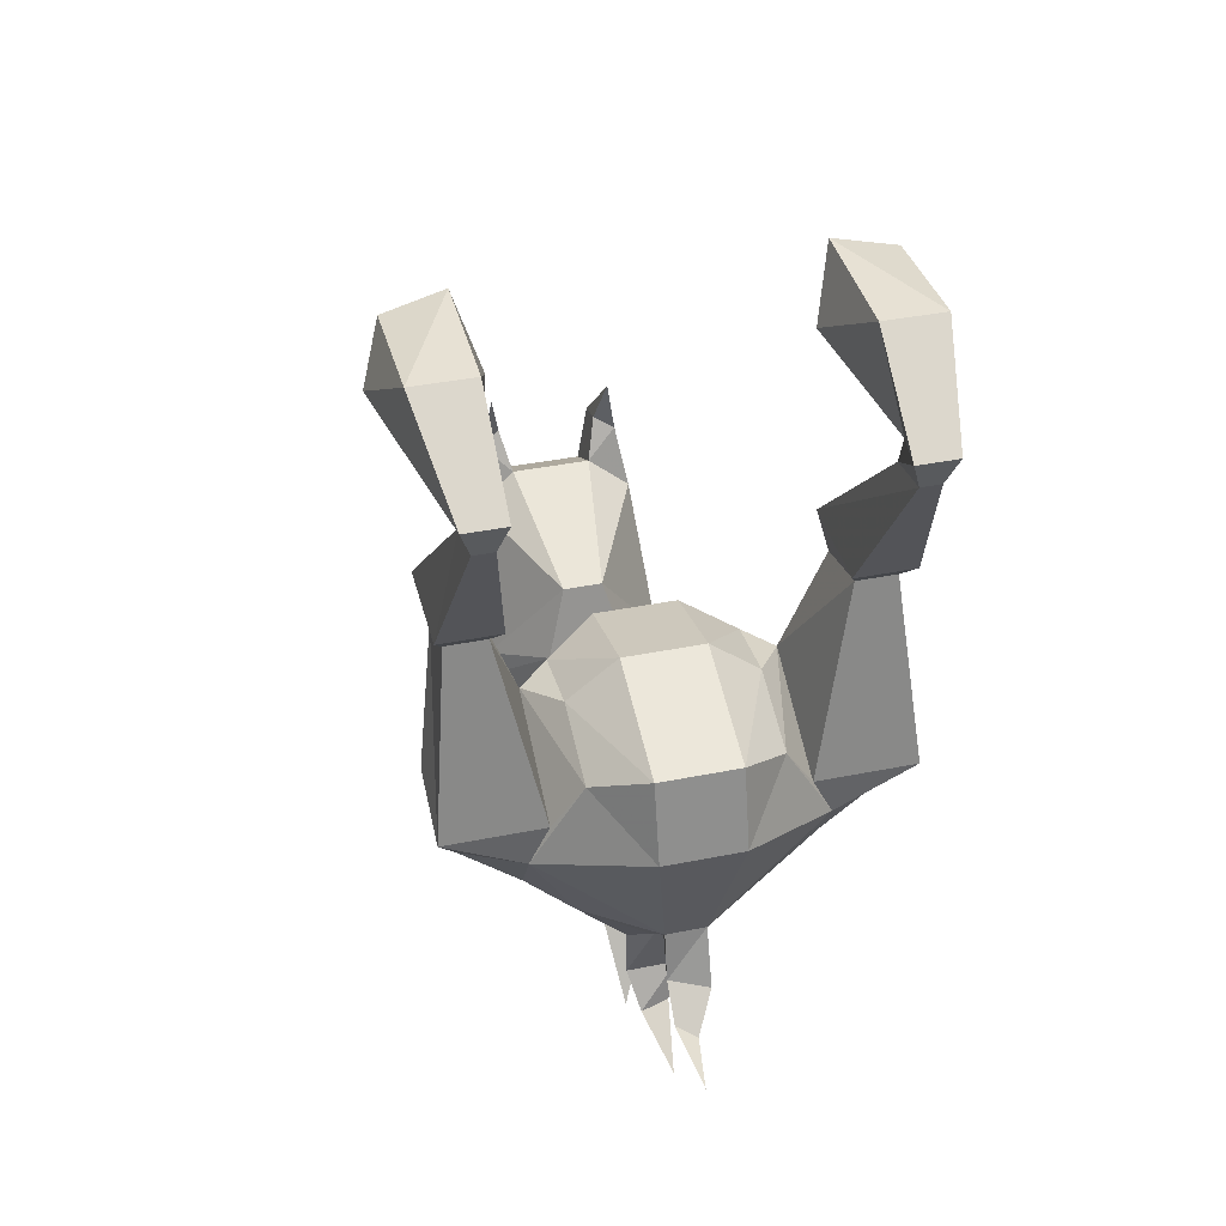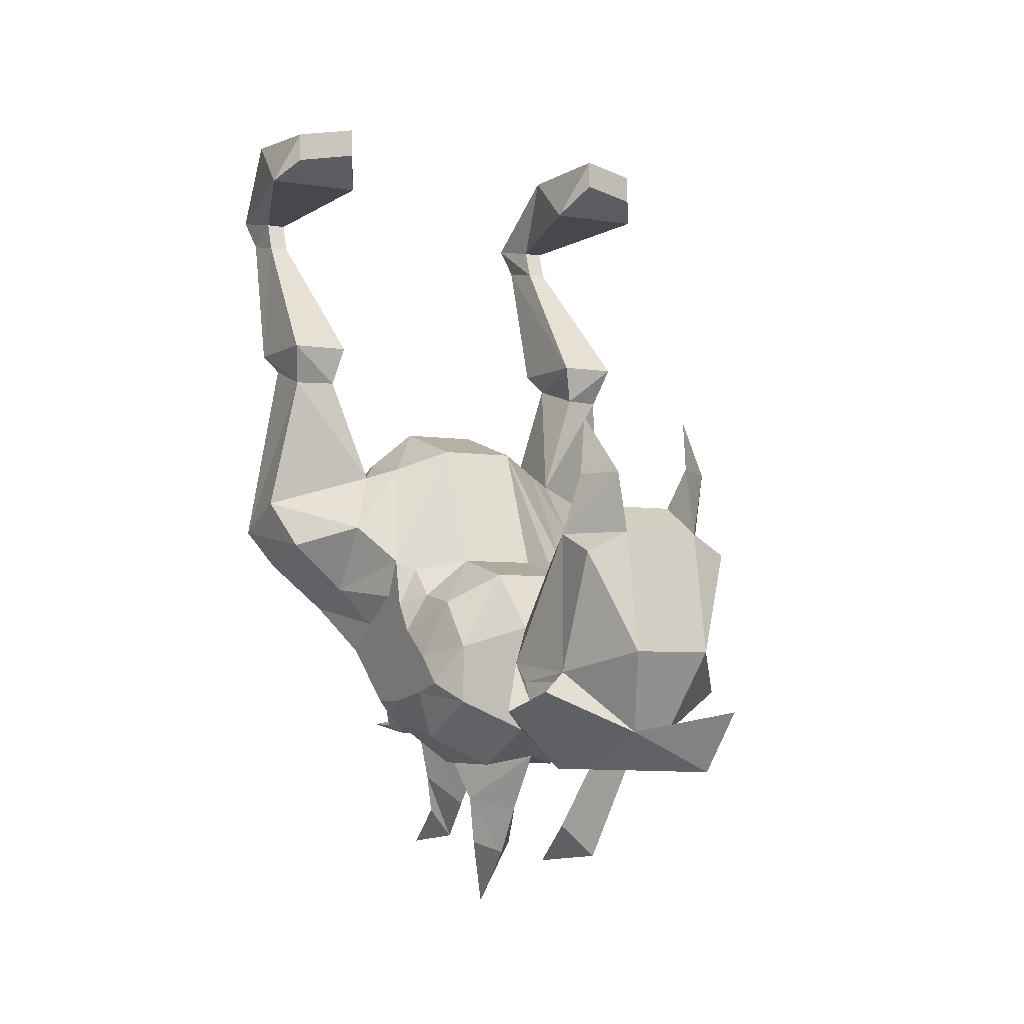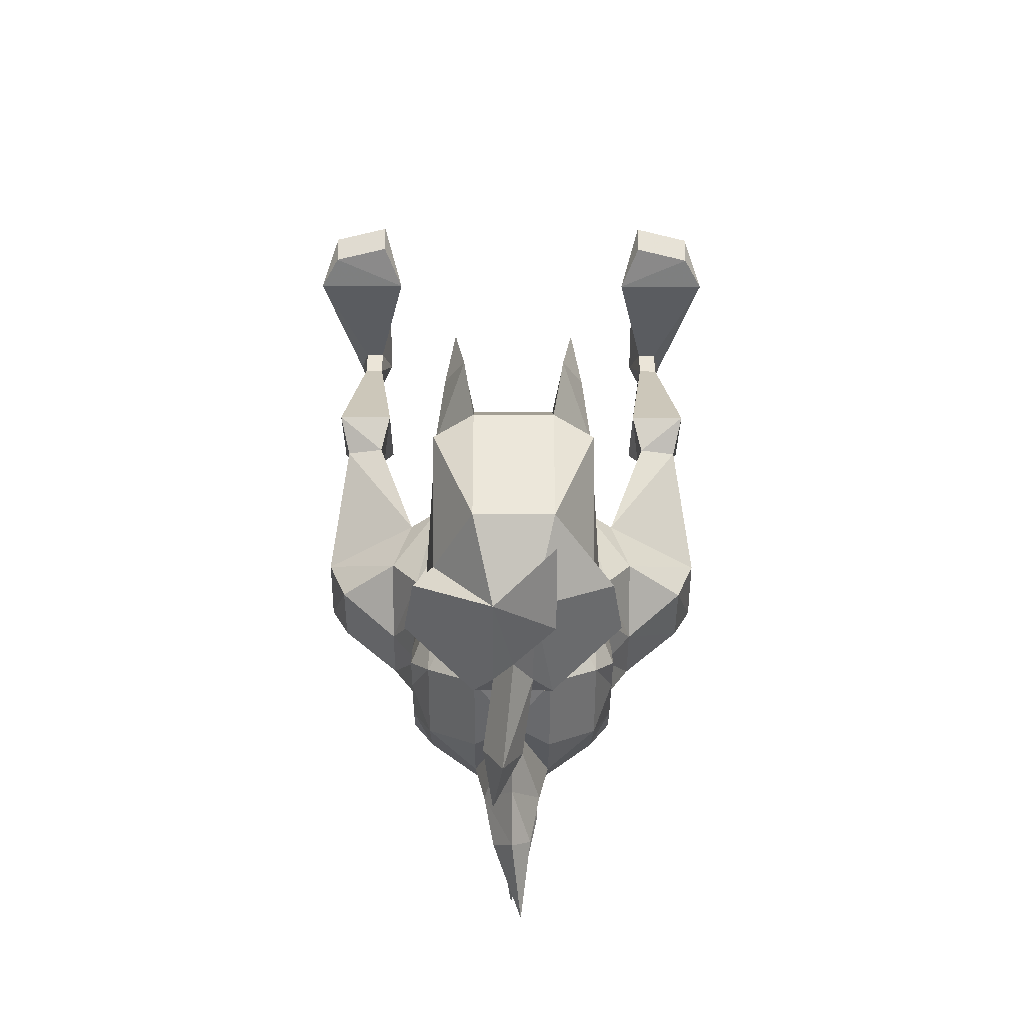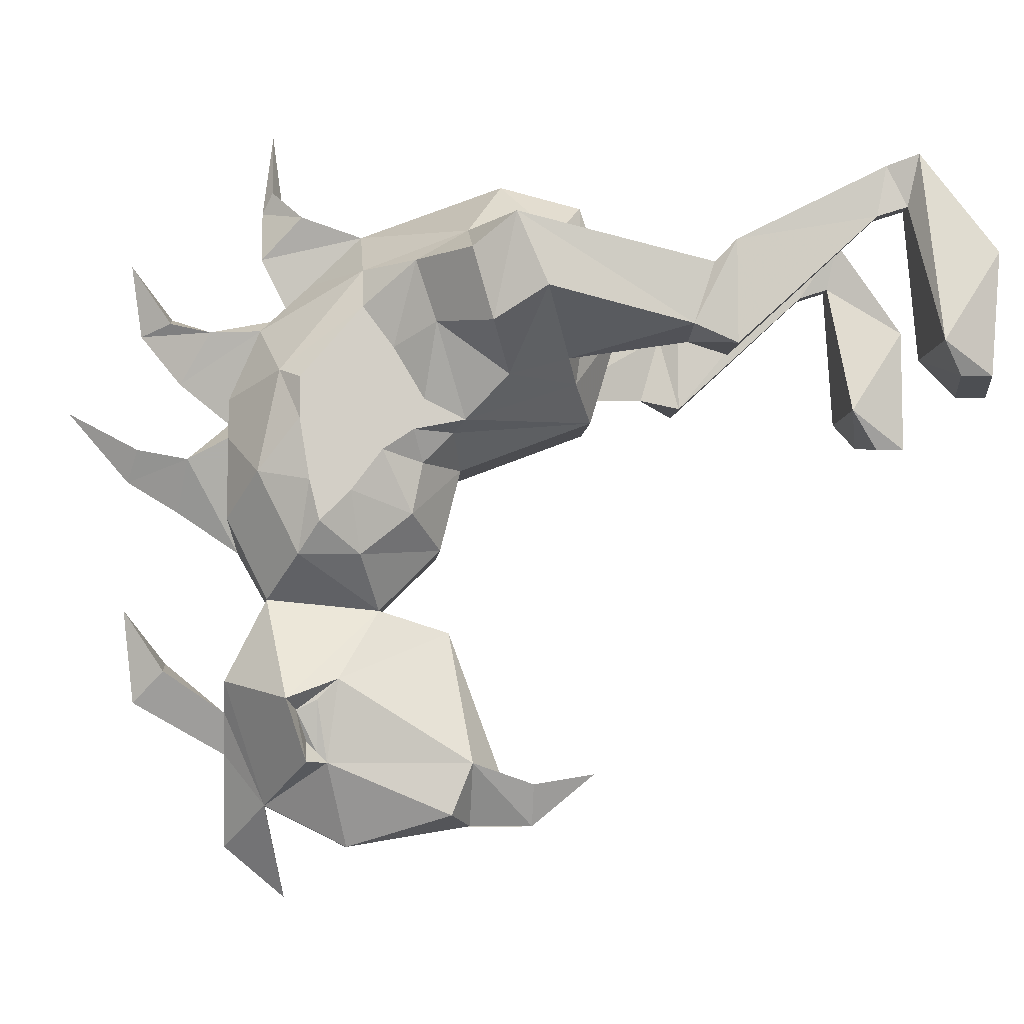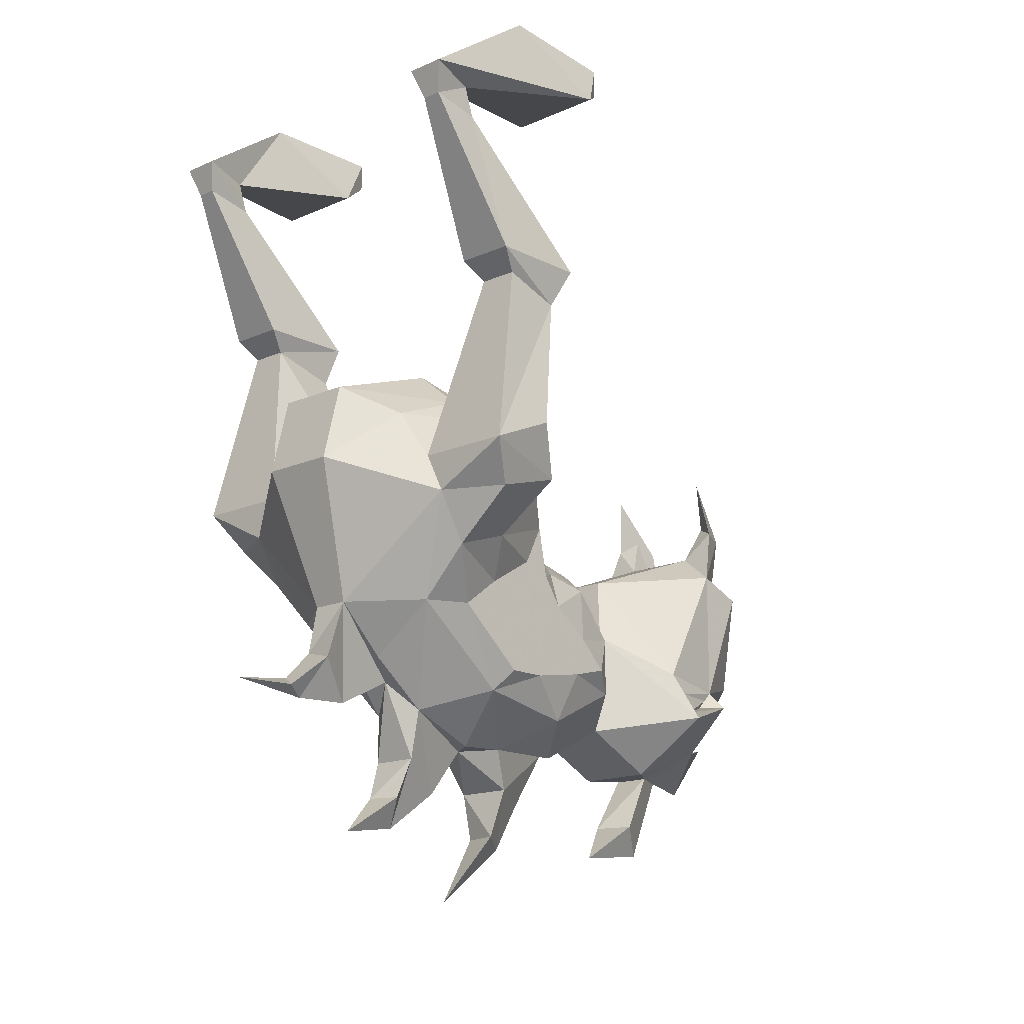
<metadata>
{"format":"obj","ext":"obj","renderer":"f3d","projection":"perspective","resolution":1024,"background":"white","views":[{"elev":39.4,"azim":-14.0,"up":"+Y"},{"elev":-4.9,"azim":151.5,"up":"+Y"},{"elev":-25.9,"azim":179.7,"up":"+Y"},{"elev":-7.6,"azim":84.9,"up":"+Z"},{"elev":-15.5,"azim":42.9,"up":"+Y"}]}
</metadata>
<code>
v 0.4688 -0.3281 -0.3203
v 0.4844 -0.3438 -0.25
v 0.5156 -0.3438 -0.25
v 0.4688 -0.375 -0.2812
v 0.5 -0.375 -0.2109
v 0.4844 -0.375 -0.1797
v 0.4688 -0.375 -0.1562
v 0.4141 -0.3281 -0.1719
v 0.4219 -0.3125 -0.2188
v 0.4688 -0.2812 -0.2812
v 0.5312 -0.2812 -0.2812
v 0.5625 -0.2969 -0.2188
v 0.5781 -0.3125 -0.2188
v 0.5312 -0.375 -0.1562
v 0.5156 -0.375 -0.1797
v 0.4922 -0.4219 -0.1406
v 0.5234 -0.4219 -0.1484
v 0.5078 -0.4453 -0.1719
v 0.5156 -0.4531 -0.1016
v 0.4375 -0.3125 -0.2031
v 0.4297 -0.3203 -0.1797
v 0.4297 -0.3047 -0.1719
v 0.4375 -0.3047 -0.2109
v 0.4375 -0.2969 -0.2188
v 0.4297 -0.2891 -0.1562
v 0.4375 -0.1875 -0.2188
v 0.4375 -0.2031 -0.2578
v 0.5625 -0.3047 -0.2109
v 0.5703 -0.3047 -0.1719
v 0.5703 -0.3203 -0.1797
v 0.5625 -0.3125 -0.2031
v 0.5703 -0.2891 -0.1562
v 0.5859 -0.3281 -0.1719
v 0.4688 -0.1875 -0.2656
v 0.4609 -0.1406 -0.2656
v 0.4609 -0.1328 -0.2422
v 0.4688 -0.1641 -0.2266
v 0.5312 -0.1641 -0.2266
v 0.5312 -0.1875 -0.2656
v 0.5625 -0.1875 -0.2188
v 0.5625 -0.2031 -0.2578
v 0.5156 -0.2031 -0.1172
v 0.5312 -0.2578 -0.1016
v 0.5312 -0.3438 -0.09375
v 0.4844 -0.2031 -0.1172
v 0.4688 -0.2578 -0.1016
v 0.4453 -0.1406 -0.2344
v 0.4531 -0.09375 -0.2266
v 0.4688 -0.3438 -0.09375
v 0.4297 -0.3203 -0.0625
v 0.4297 -0.2734 -0.0625
v 0.4688 -0.2109 -0.05469
v 0.5312 -0.2109 -0.05469
v 0.5703 -0.2734 -0.0625
v 0.5703 -0.3203 -0.0625
v 0.5312 -0.375 -0.03125
v 0.5 -0.3672 -0.05469
v 0.5547 -0.1406 -0.2344
v 0.5391 -0.1328 -0.2422
v 0.5391 -0.1406 -0.2656
v 0.5469 -0.09375 -0.2266
v 0.6562 0.1406 0.2344
v 0.6875 0.1484 0.08594
v 0.6719 0.1953 0.1562
v 0.625 0.1953 0.1562
v 0.625 0.1406 0.2344
v 0.6484 0.1172 0.2266
v 0.6484 0.1328 0.1953
v 0.6328 0.1328 0.1953
v 0.6094 0.1484 0.08594
v 0.6719 0.1641 0.0625
v 0.6719 0.1875 0.0625
v 0.625 0.1953 0.05469
v 0.6328 0.1094 0.1875
v 0.6328 0.1172 0.2266
v 0.6641 0 0.1641
v 0.6484 0.1094 0.1875
v 0.625 0.1719 0.05469
v 0.6172 0 0.08594
v 0.6172 0 0.1641
v 0.6641 0 0.08594
v 0.625 -0.03125 0.09375
v 0.625 -0.01562 0.1484
v 0.6562 -0.01562 0.1484
v 0.6562 -0.03125 0.1016
v 0.5938 -0.1172 0.08594
v 0.5938 -0.1641 0.1797
v 0.6719 -0.1641 0.1797
v 0.6719 -0.1406 0.125
v 0.6094 -0.1641 0.07031
v 0.5703 -0.1094 0.07031
v 0.5703 -0.1016 0.125
v 0.5703 -0.125 0.1875
v 0.6094 -0.1953 0.1797
v 0.6562 -0.1953 0.1562
v 0.6562 -0.1797 0.1016
v 0.6094 -0.2188 0.1094
v 0.5859 -0.1953 0.03906
v 0.5312 -0.09375 0.04688
v 0.5312 -0.07031 0.125
v 0.5312 -0.1016 0.2188
v 0.5312 -0.1641 0.2344
v 0.5156 -0.2734 0.1953
v 0.5703 -0.2734 0.1562
v 0.6094 -0.2344 0.1562
v 0.3438 0.1406 0.2344
v 0.3281 0.1953 0.1562
v 0.3125 0.1484 0.08594
v 0.3516 0.1328 0.1953
v 0.3516 0.1172 0.2266
v 0.375 0.1406 0.2344
v 0.375 0.1953 0.1562
v 0.375 0.1953 0.05469
v 0.3281 0.1875 0.0625
v 0.3281 0.1641 0.0625
v 0.3906 0.1484 0.08594
v 0.3672 0.1328 0.1953
v 0.3672 0.1094 0.1875
v 0.3516 0.1094 0.1875
v 0.3359 0 0.1641
v 0.3672 0.1172 0.2266
v 0.375 0.1719 0.05469
v 0.3828 0 0.08594
v 0.3828 0 0.1641
v 0.375 -0.01562 0.1484
v 0.375 -0.03125 0.09375
v 0.3359 0 0.08594
v 0.3438 -0.03125 0.1016
v 0.3438 -0.01562 0.1484
v 0.4062 -0.1172 0.08594
v 0.3281 -0.1406 0.125
v 0.3281 -0.1641 0.1797
v 0.4062 -0.1641 0.1797
v 0.4297 -0.125 0.1875
v 0.4297 -0.1016 0.125
v 0.4297 -0.1094 0.07031
v 0.3906 -0.1641 0.07031
v 0.3438 -0.1797 0.1016
v 0.3438 -0.1953 0.1562
v 0.3906 -0.1953 0.1797
v 0.3906 -0.2188 0.1094
v 0.3906 -0.2344 0.1562
v 0.4141 -0.1953 0.03906
v 0.4141 -0.2266 0.05469
v 0.4141 -0.25 0.09375
v 0.4141 -0.2734 0.125
v 0.4297 -0.2734 0.1562
v 0.5312 -0.375 0.03125
v 0.5703 -0.3359 0.07812
v 0.5234 -0.375 0.0625
v 0.5 -0.375 0.04688
v 0.5234 -0.4062 0.01562
v 0.5703 -0.3516 0
v 0.5859 -0.3203 0.03906
v 0.5859 -0.3203 0.07031
v 0.5859 -0.2734 0.125
v 0.5234 -0.3516 0.1172
v 0.5 -0.4141 0.07812
v 0.4766 -0.3906 0.1172
v 0.4766 -0.3516 0.1172
v 0.4766 -0.375 0.0625
v 0.4688 -0.375 0.03125
v 0.4766 -0.4062 0.01562
v 0.5156 -0.4453 0.02344
v 0.5 -0.4531 0
v 0.5 -0.4141 -0.02344
v 0.4688 -0.375 -0.03125
v 0.4297 -0.3516 0
v 0.4141 -0.3125 -0.007812
v 0.4141 -0.3047 -0.03906
v 0.4141 -0.2812 -0.01562
v 0.4297 -0.2344 -0.03125
v 0.4688 -0.1953 0.007812
v 0.5312 -0.1953 0.007812
v 0.5703 -0.2344 -0.03125
v 0.5859 -0.2812 -0.01562
v 0.5859 -0.3047 -0.03906
v 0.5859 -0.3125 -0.007812
v 0.5156 -0.3125 0.1562
v 0.5 -0.3281 0.1328
v 0.5156 -0.3906 0.1172
v 0.4922 -0.4453 0.1172
v 0.4844 -0.4219 0.1328
v 0.4844 -0.3125 0.1562
v 0.4297 -0.3359 0.07812
v 0.5703 -0.2266 0.007812
v 0.5859 -0.2578 0.01562
v 0.5859 -0.2734 0.03906
v 0.5703 -0.2031 0.03125
v 0.4688 -0.09375 0.04688
v 0.4688 -0.07031 0.125
v 0.4688 -0.1016 0.2188
v 0.4688 -0.1641 0.2344
v 0.4844 -0.2734 0.1953
v 0.4844 -0.3125 0.2031
v 0.5156 -0.3203 0.2109
v 0.5 -0.3516 0.1797
v 0.5859 -0.2344 0.03125
v 0.5859 -0.25 0.09375
v 0.5859 -0.2266 0.05469
v 0.4297 -0.2266 0.007812
v 0.4297 -0.2031 0.03125
v 0.4141 -0.3203 0.07031
v 0.4141 -0.3203 0.03906
v 0.4141 -0.2734 0.03906
v 0.4141 -0.2344 0.03125
v 0.4141 -0.2578 0.01562
v 0.4844 -0.4453 0.01562
v 0.4922 -0.5 0.05469
v 0.5078 -0.4219 0.125
v 0.5 -0.4531 0.1719
v 0.4922 -0.3516 0.2188
v 0.4844 -0.3359 0.2266
v 0.5 -0.3438 0.2344
v 0.4922 -0.3438 0.2812
f 1 2 3
f 1 3 4
f 1 4 2
f 2 4 5
f 2 7 8
f 2 8 9
f 2 9 10
f 3 11 12
f 3 12 13
f 3 13 14
f 3 5 4
f 15 6 16
f 15 16 17
f 15 17 5
f 5 17 18
f 5 18 6
f 6 18 16
f 16 18 19
f 16 19 17
f 17 19 18
f 24 26 27
f 24 27 10
f 24 10 9
f 40 12 41
f 41 12 11
f 33 44 14
f 33 14 13
f 7 49 8
f 79 81 82
f 79 82 83
f 79 83 80
f 80 83 84
f 80 84 76
f 81 76 85
f 81 85 82
f 84 85 76
f 87 93 94
f 90 97 98
f 93 102 94
f 94 102 103
f 94 103 104
f 94 104 105
f 123 124 125
f 123 125 126
f 123 126 127
f 120 127 128
f 120 128 129
f 120 129 124
f 126 128 127
f 129 125 124
f 141 137 143
f 141 143 144
f 141 144 145
f 141 145 142
f 142 145 146
f 142 146 147
f 142 147 140
f 148 149 150
f 148 152 57
f 148 56 153
f 148 153 149
f 149 153 154
f 149 154 155
f 149 155 156
f 149 156 104
f 149 104 157
f 149 157 150
f 151 157 158
f 151 158 159
f 151 159 160
f 152 164 165
f 152 165 166
f 152 166 57
f 57 166 163
f 57 163 162
f 50 169 170
f 55 177 178
f 55 153 56
f 104 103 179
f 104 179 157
f 157 181 158
f 158 181 182
f 158 182 183
f 158 183 159
f 160 184 147
f 160 147 185
f 160 185 161
f 161 185 162
f 162 185 168
f 162 168 167
f 176 187 188
f 176 188 154
f 176 154 178
f 176 178 177
f 103 196 197
f 103 197 180
f 187 198 188
f 188 198 199
f 188 199 156
f 188 156 155
f 188 155 154
f 200 199 198
f 200 198 98
f 200 98 97
f 200 97 199
f 199 97 105
f 199 105 156
f 156 105 104
f 147 184 194
f 147 194 140
f 140 194 193
f 140 193 134
f 140 134 133
f 203 204 185
f 203 185 146
f 203 146 205
f 203 205 204
f 204 205 171
f 204 171 169
f 204 168 185
f 144 206 145
f 145 206 205
f 145 205 146
f 205 207 171
f 143 206 144
f 185 147 146
f 205 206 207
f 169 171 170
f 166 165 208
f 166 208 163
f 164 209 165
f 165 209 208
f 181 210 182
f 182 210 211
f 182 211 183
f 180 197 195
f 180 195 194
f 197 212 213
f 197 213 195
f 196 214 212
f 196 212 197
f 214 215 212
f 212 215 213
f 2 5 6
f 2 6 7
f 2 10 11
f 2 11 3
f 3 14 15
f 3 15 5
f 24 25 26
f 34 27 26
f 34 39 10
f 34 10 27
f 39 40 41
f 39 41 11
f 39 11 10
f 40 32 12
f 32 40 42
f 32 42 43
f 32 43 33
f 33 43 44
f 45 26 25
f 45 25 46
f 46 25 8
f 46 8 49
f 44 56 57
f 44 57 49
f 44 49 7
f 44 7 14
f 14 7 6
f 14 6 15
f 82 85 86
f 82 86 83
f 83 86 87
f 83 87 88
f 83 88 84
f 84 88 85
f 88 89 85
f 85 89 86
f 86 89 90
f 86 90 91
f 86 91 92
f 86 92 93
f 86 93 87
f 87 94 88
f 88 94 95
f 88 95 96
f 88 96 89
f 89 96 90
f 90 96 97
f 90 98 91
f 91 98 99
f 94 105 95
f 95 105 97
f 95 97 96
f 128 126 130
f 128 130 131
f 128 131 132
f 128 132 129
f 129 132 125
f 130 126 125
f 130 125 133
f 130 133 134
f 130 134 135
f 130 135 136
f 130 136 137
f 130 137 131
f 131 137 138
f 131 138 132
f 132 138 139
f 132 139 140
f 132 140 133
f 132 133 125
f 141 142 139
f 141 139 138
f 141 138 137
f 142 140 139
f 148 150 151
f 148 57 56
f 150 157 151
f 151 160 161
f 151 161 162
f 57 162 167
f 57 167 49
f 50 170 51
f 51 170 171
f 51 171 172
f 54 175 176
f 54 176 177
f 54 177 55
f 157 179 180
f 160 180 184
f 175 186 187
f 175 187 176
f 101 192 102
f 102 192 193
f 102 193 194
f 102 194 103
f 103 180 179
f 186 189 198
f 186 198 187
f 198 189 98
f 190 143 136
f 171 207 172
f 172 207 201
f 201 207 206
f 201 206 202
f 202 206 143
f 143 137 136
f 180 194 184
f 20 21 22
f 20 22 23
f 28 29 30
f 28 30 31
f 20 23 24
f 20 24 9
f 20 9 8
f 20 8 21
f 21 8 22
f 22 8 25
f 22 25 23
f 23 25 24
f 28 31 13
f 28 13 12
f 28 12 29
f 29 12 32
f 29 32 30
f 30 32 33
f 30 33 13
f 30 13 31
f 34 37 38
f 34 38 39
f 34 26 35
f 34 35 36
f 34 36 37
f 26 37 47
f 26 47 35
f 35 47 48
f 35 48 36
f 36 48 47
f 36 47 37
f 38 40 58
f 38 58 59
f 38 59 39
f 39 59 60
f 39 60 40
f 40 60 58
f 58 60 61
f 58 61 59
f 59 61 60
f 45 46 43
f 45 43 42
f 45 42 38
f 45 38 37
f 45 37 26
f 46 49 50
f 46 50 51
f 46 51 52
f 43 53 54
f 43 54 55
f 43 55 44
f 44 55 56
f 42 40 38
f 91 99 100
f 91 100 92
f 92 100 101
f 92 101 93
f 93 101 102
f 148 151 152
f 151 162 163
f 151 163 152
f 152 163 164
f 49 167 50
f 50 167 168
f 50 168 169
f 51 172 52
f 52 172 173
f 53 174 175
f 53 175 54
f 55 178 153
f 157 180 181
f 159 183 181
f 159 181 180
f 159 180 160
f 175 174 186
f 99 98 189
f 99 189 174
f 103 194 195
f 103 195 196
f 174 189 186
f 153 178 154
f 172 201 173
f 173 201 202
f 173 202 190
f 190 202 143
f 190 136 191
f 191 136 135
f 191 135 192
f 192 135 134
f 192 134 193
f 204 169 168
f 163 208 164
f 164 208 209
f 183 211 210
f 183 210 181
f 195 213 196
f 196 213 214
f 214 213 215
f 46 52 53
f 46 53 43
f 52 173 53
f 53 173 174
f 99 174 173
f 99 173 190
f 99 190 191
f 99 191 100
f 100 191 192
f 100 192 101
f 62 63 64
f 62 64 65
f 62 65 66
f 62 66 67
f 62 67 68
f 62 68 63
f 63 68 69
f 63 69 70
f 63 70 71
f 63 71 72
f 63 72 64
f 64 72 73
f 64 73 65
f 65 73 70
f 65 70 69
f 65 69 66
f 66 69 74
f 66 74 75
f 66 75 67
f 67 75 76
f 67 76 77
f 67 77 68
f 68 77 74
f 68 74 69
f 70 73 78
f 70 78 71
f 71 78 72
f 72 78 73
f 79 80 75
f 79 75 74
f 79 74 77
f 79 77 81
f 80 76 75
f 76 81 77
f 106 107 108
f 106 108 109
f 106 109 110
f 106 110 111
f 106 111 112
f 106 112 107
f 107 112 113
f 107 113 114
f 107 114 108
f 108 114 115
f 108 115 116
f 108 116 117
f 108 117 109
f 109 117 118
f 109 118 119
f 109 119 110
f 110 119 120
f 110 120 121
f 110 121 111
f 111 121 118
f 111 118 117
f 111 117 112
f 112 117 116
f 112 116 113
f 113 116 122
f 113 122 114
f 114 122 115
f 115 122 116
f 123 121 124
f 123 127 119
f 123 119 118
f 123 118 121
f 120 119 127
f 120 124 121

</code>
